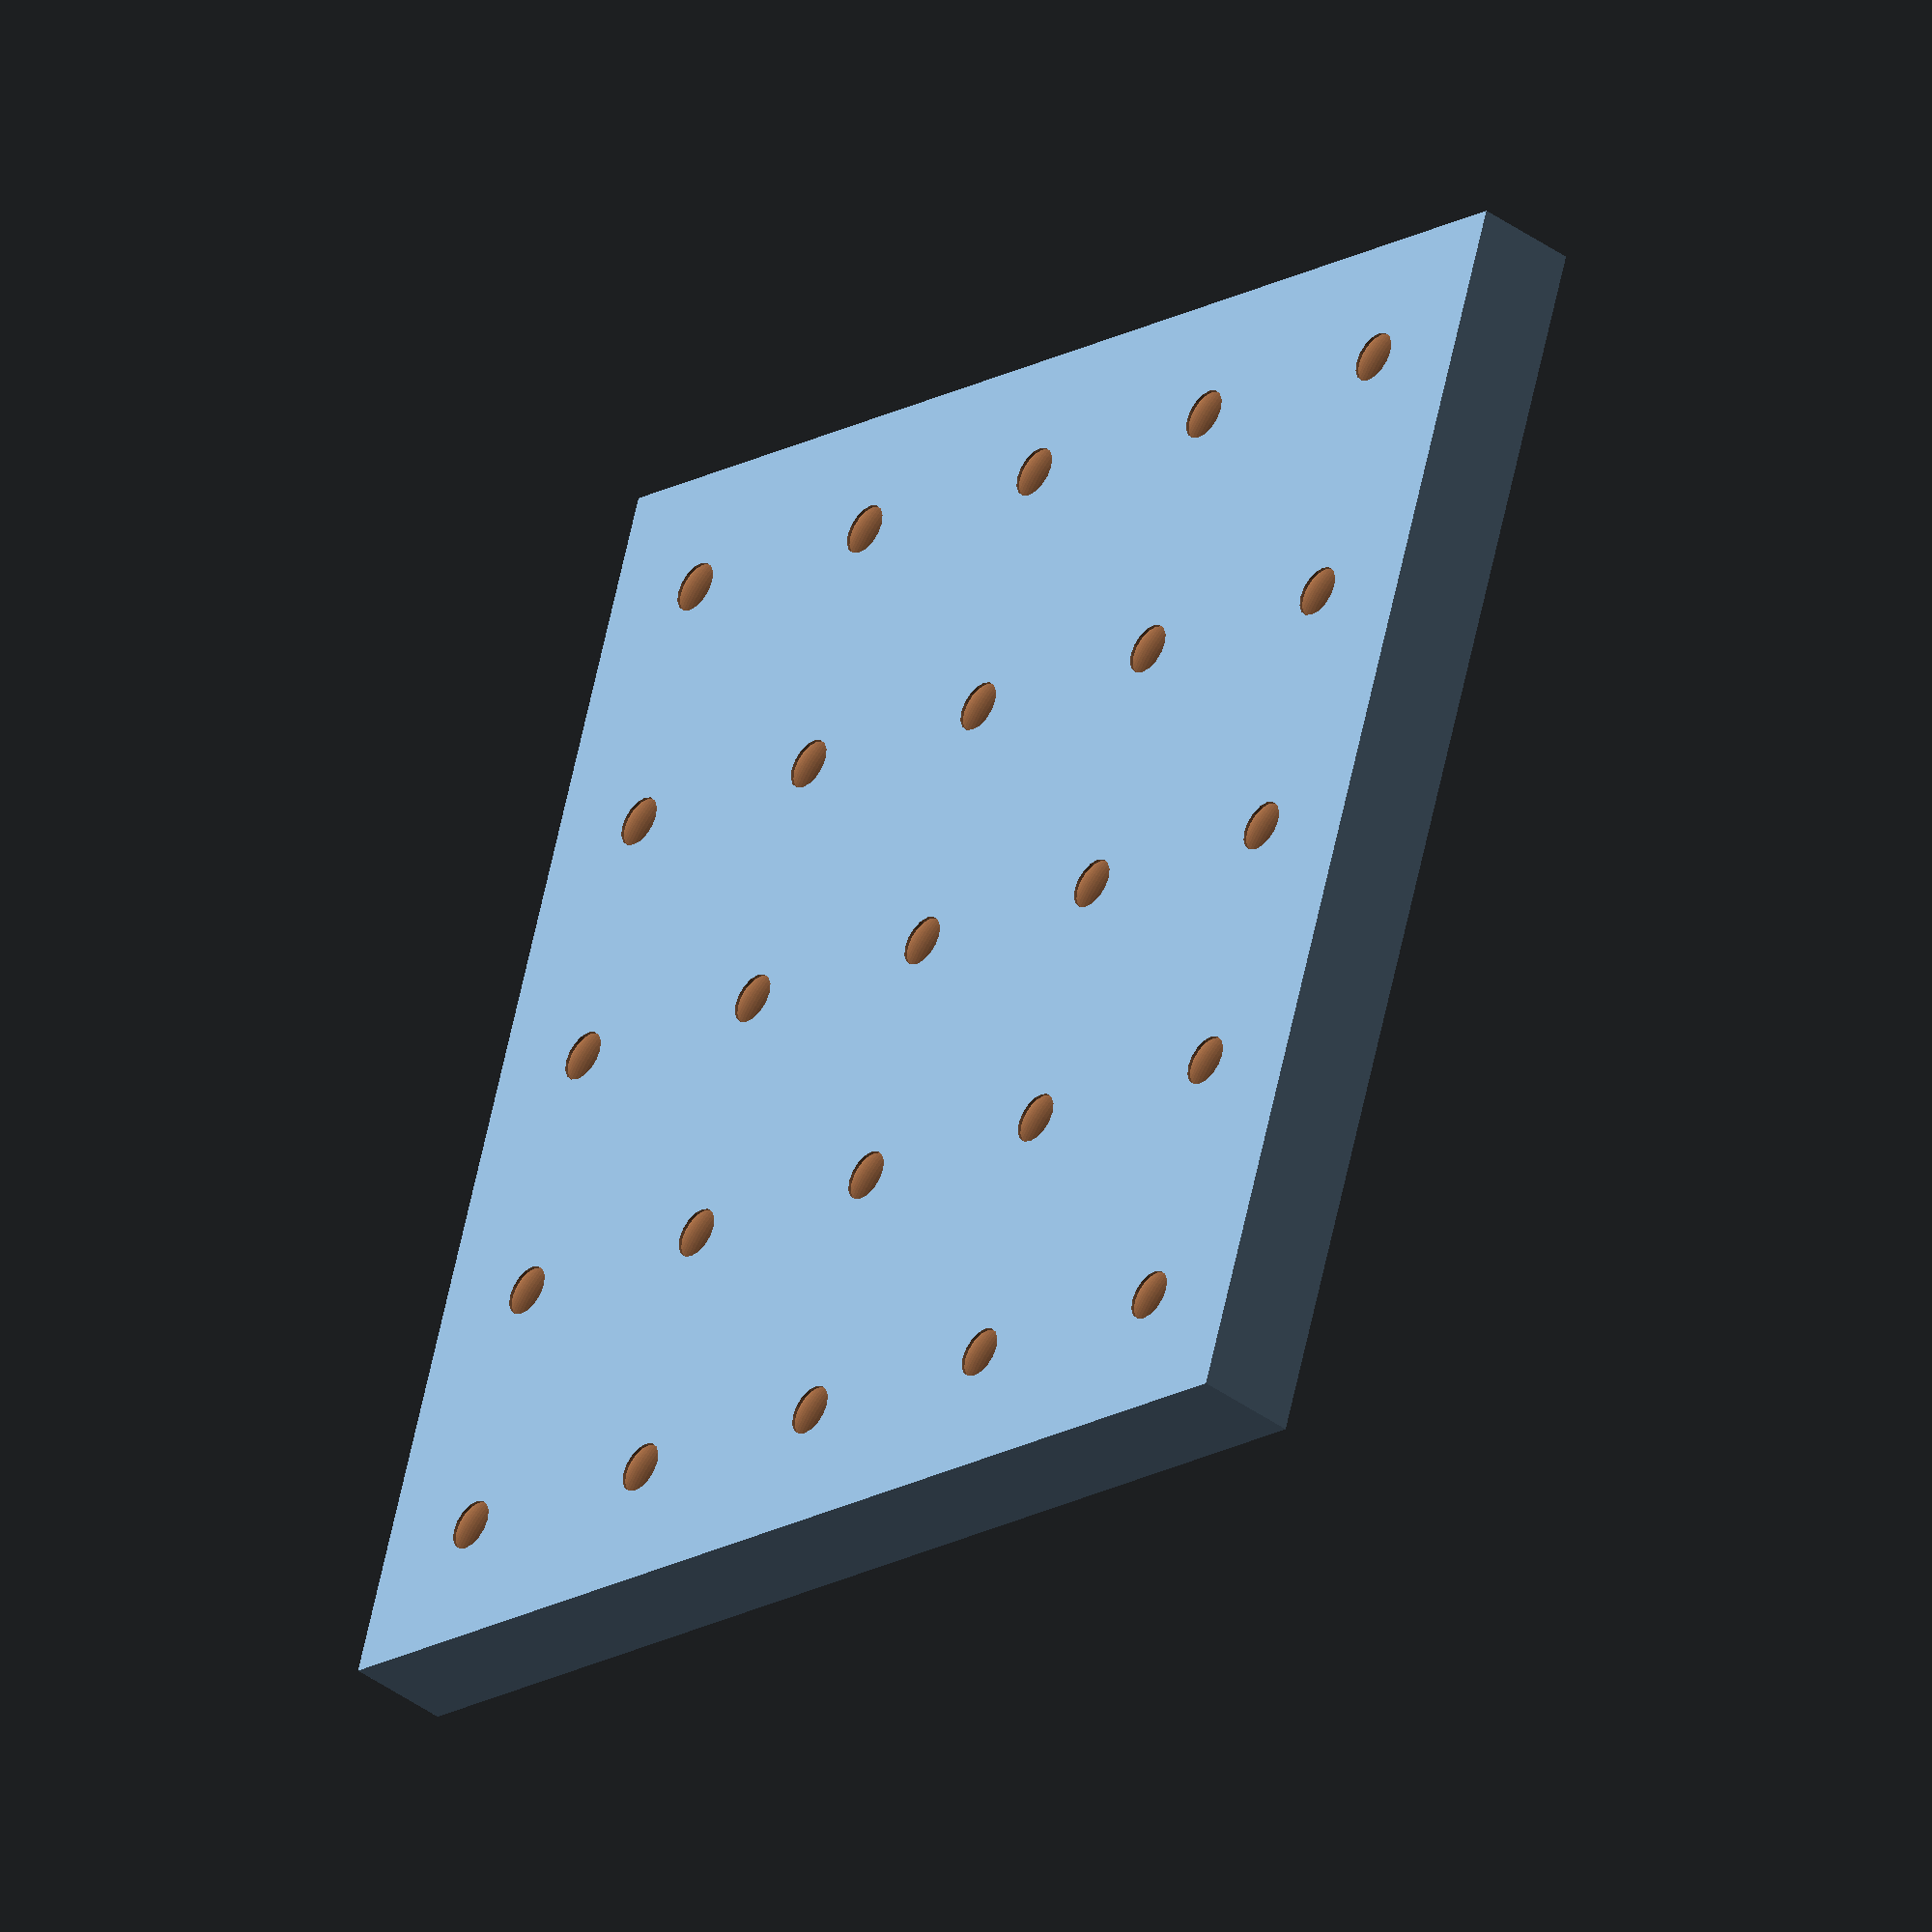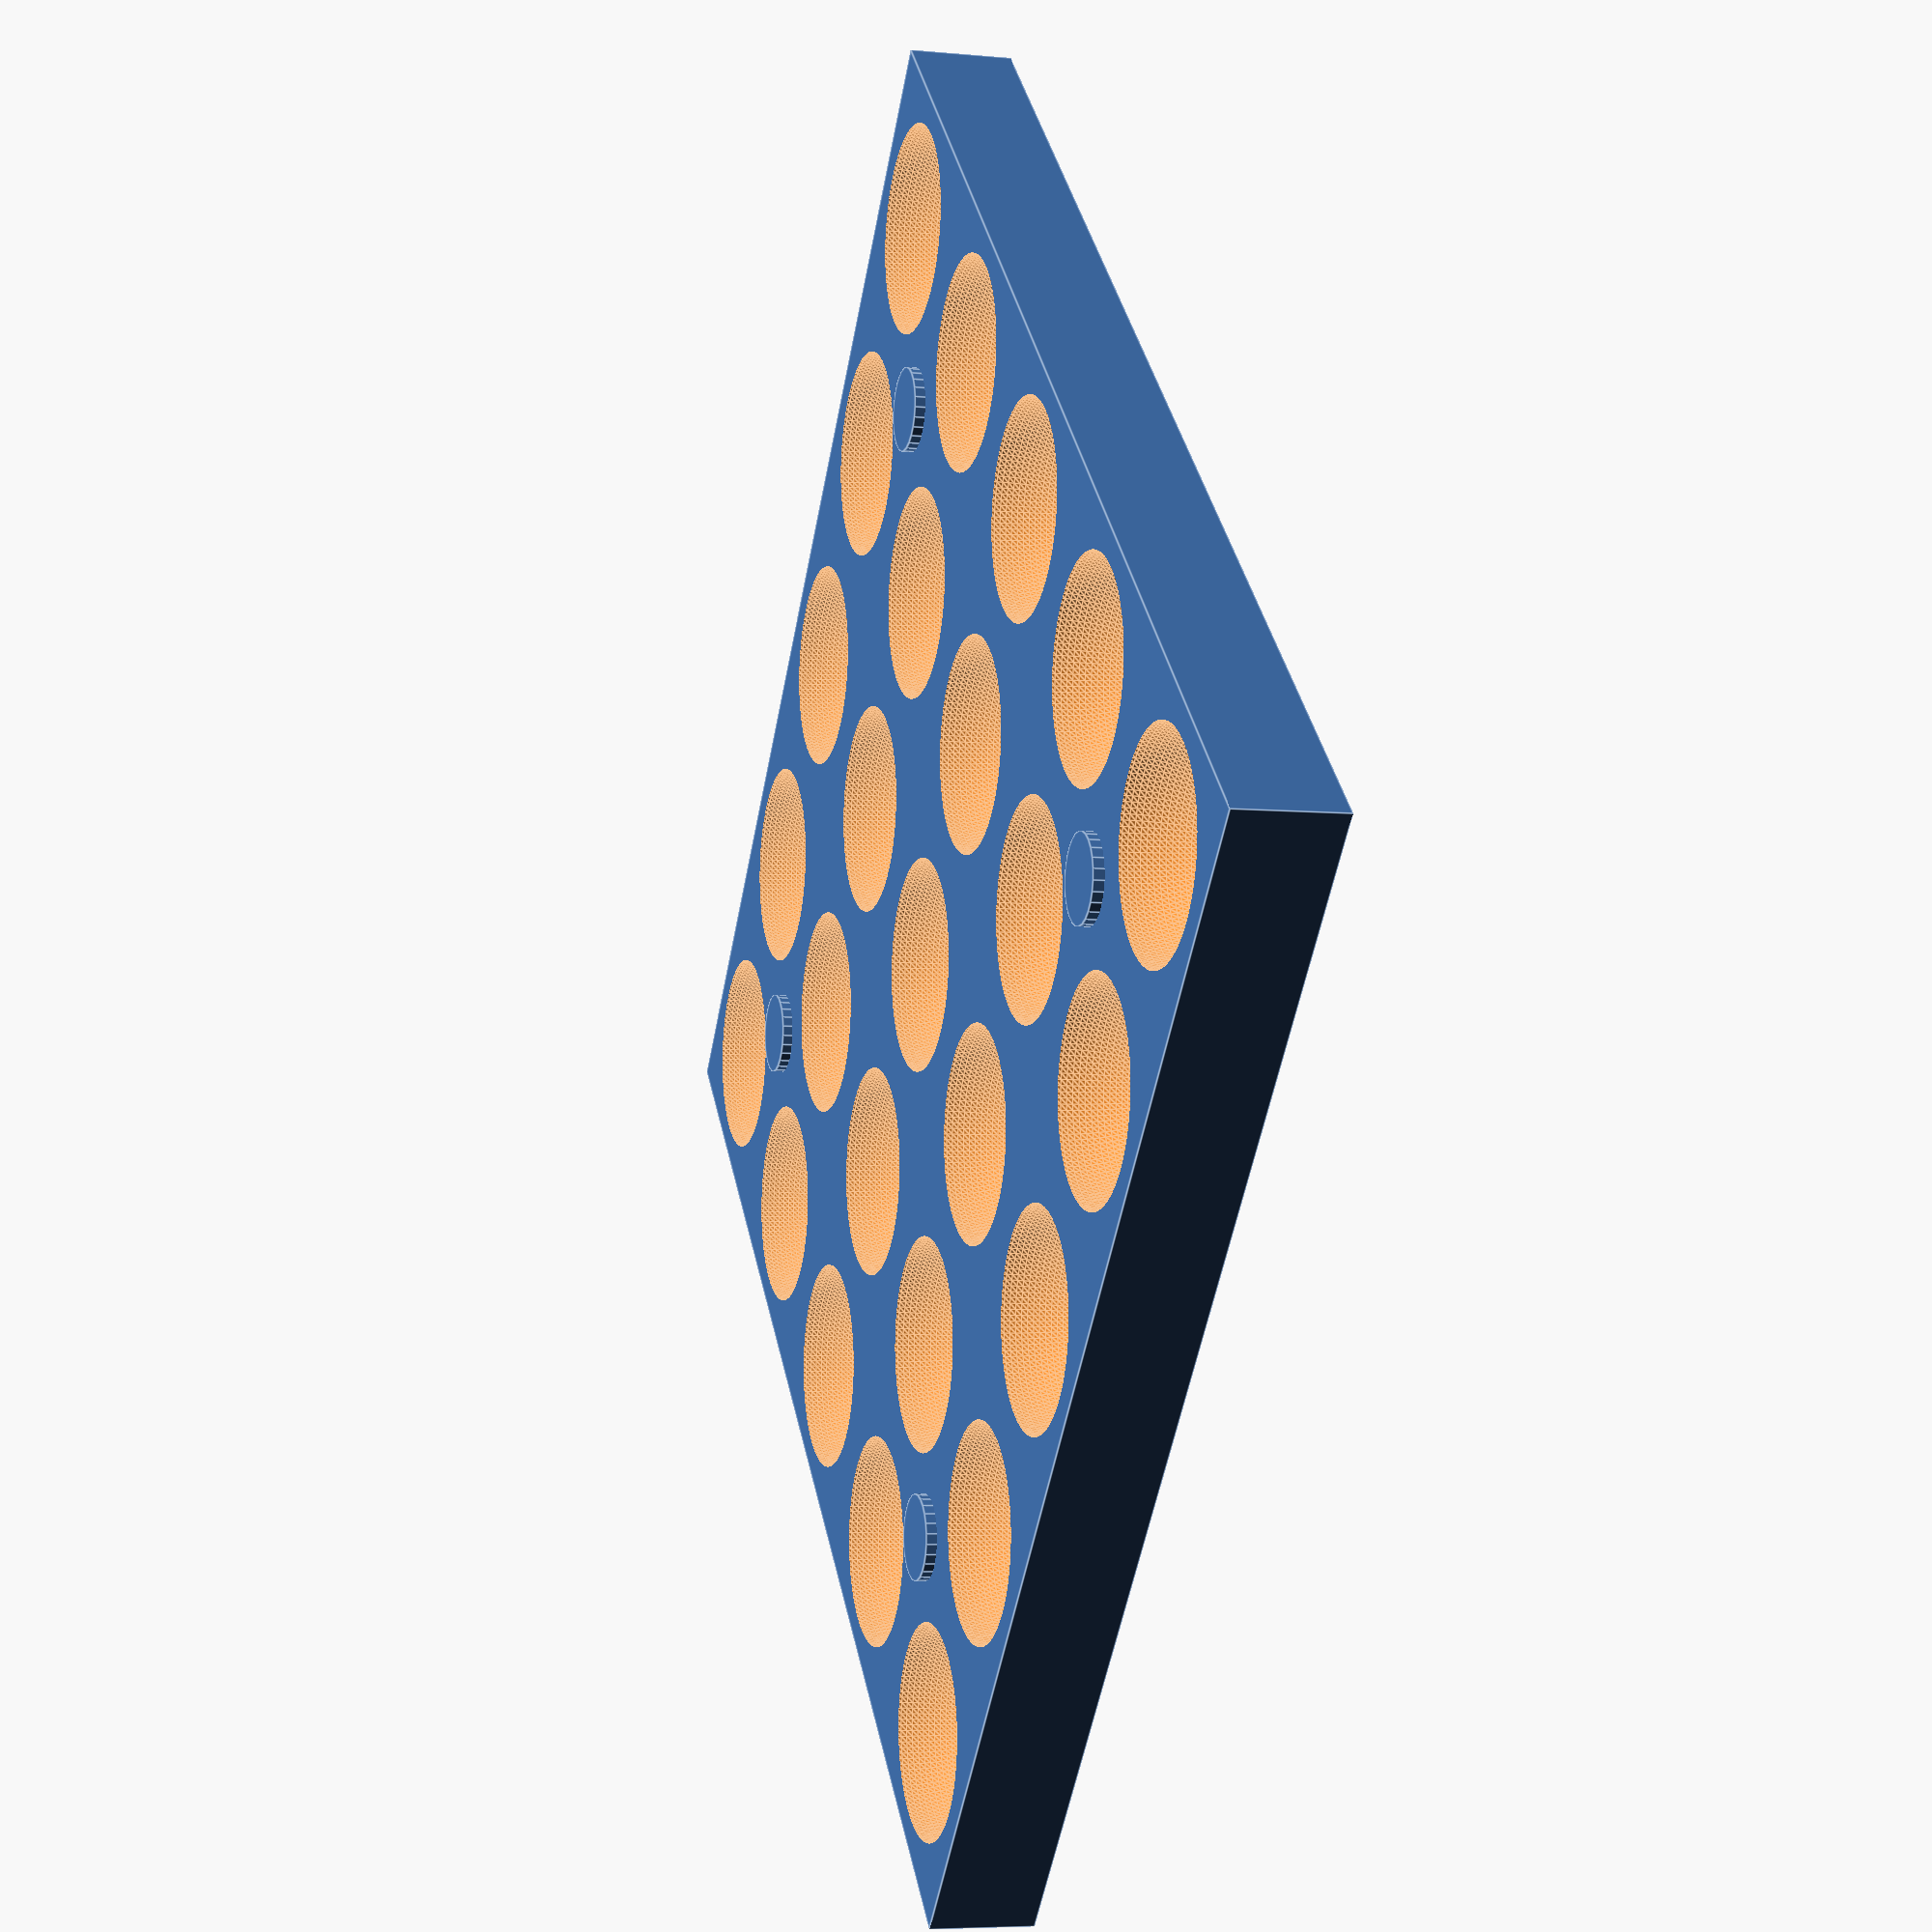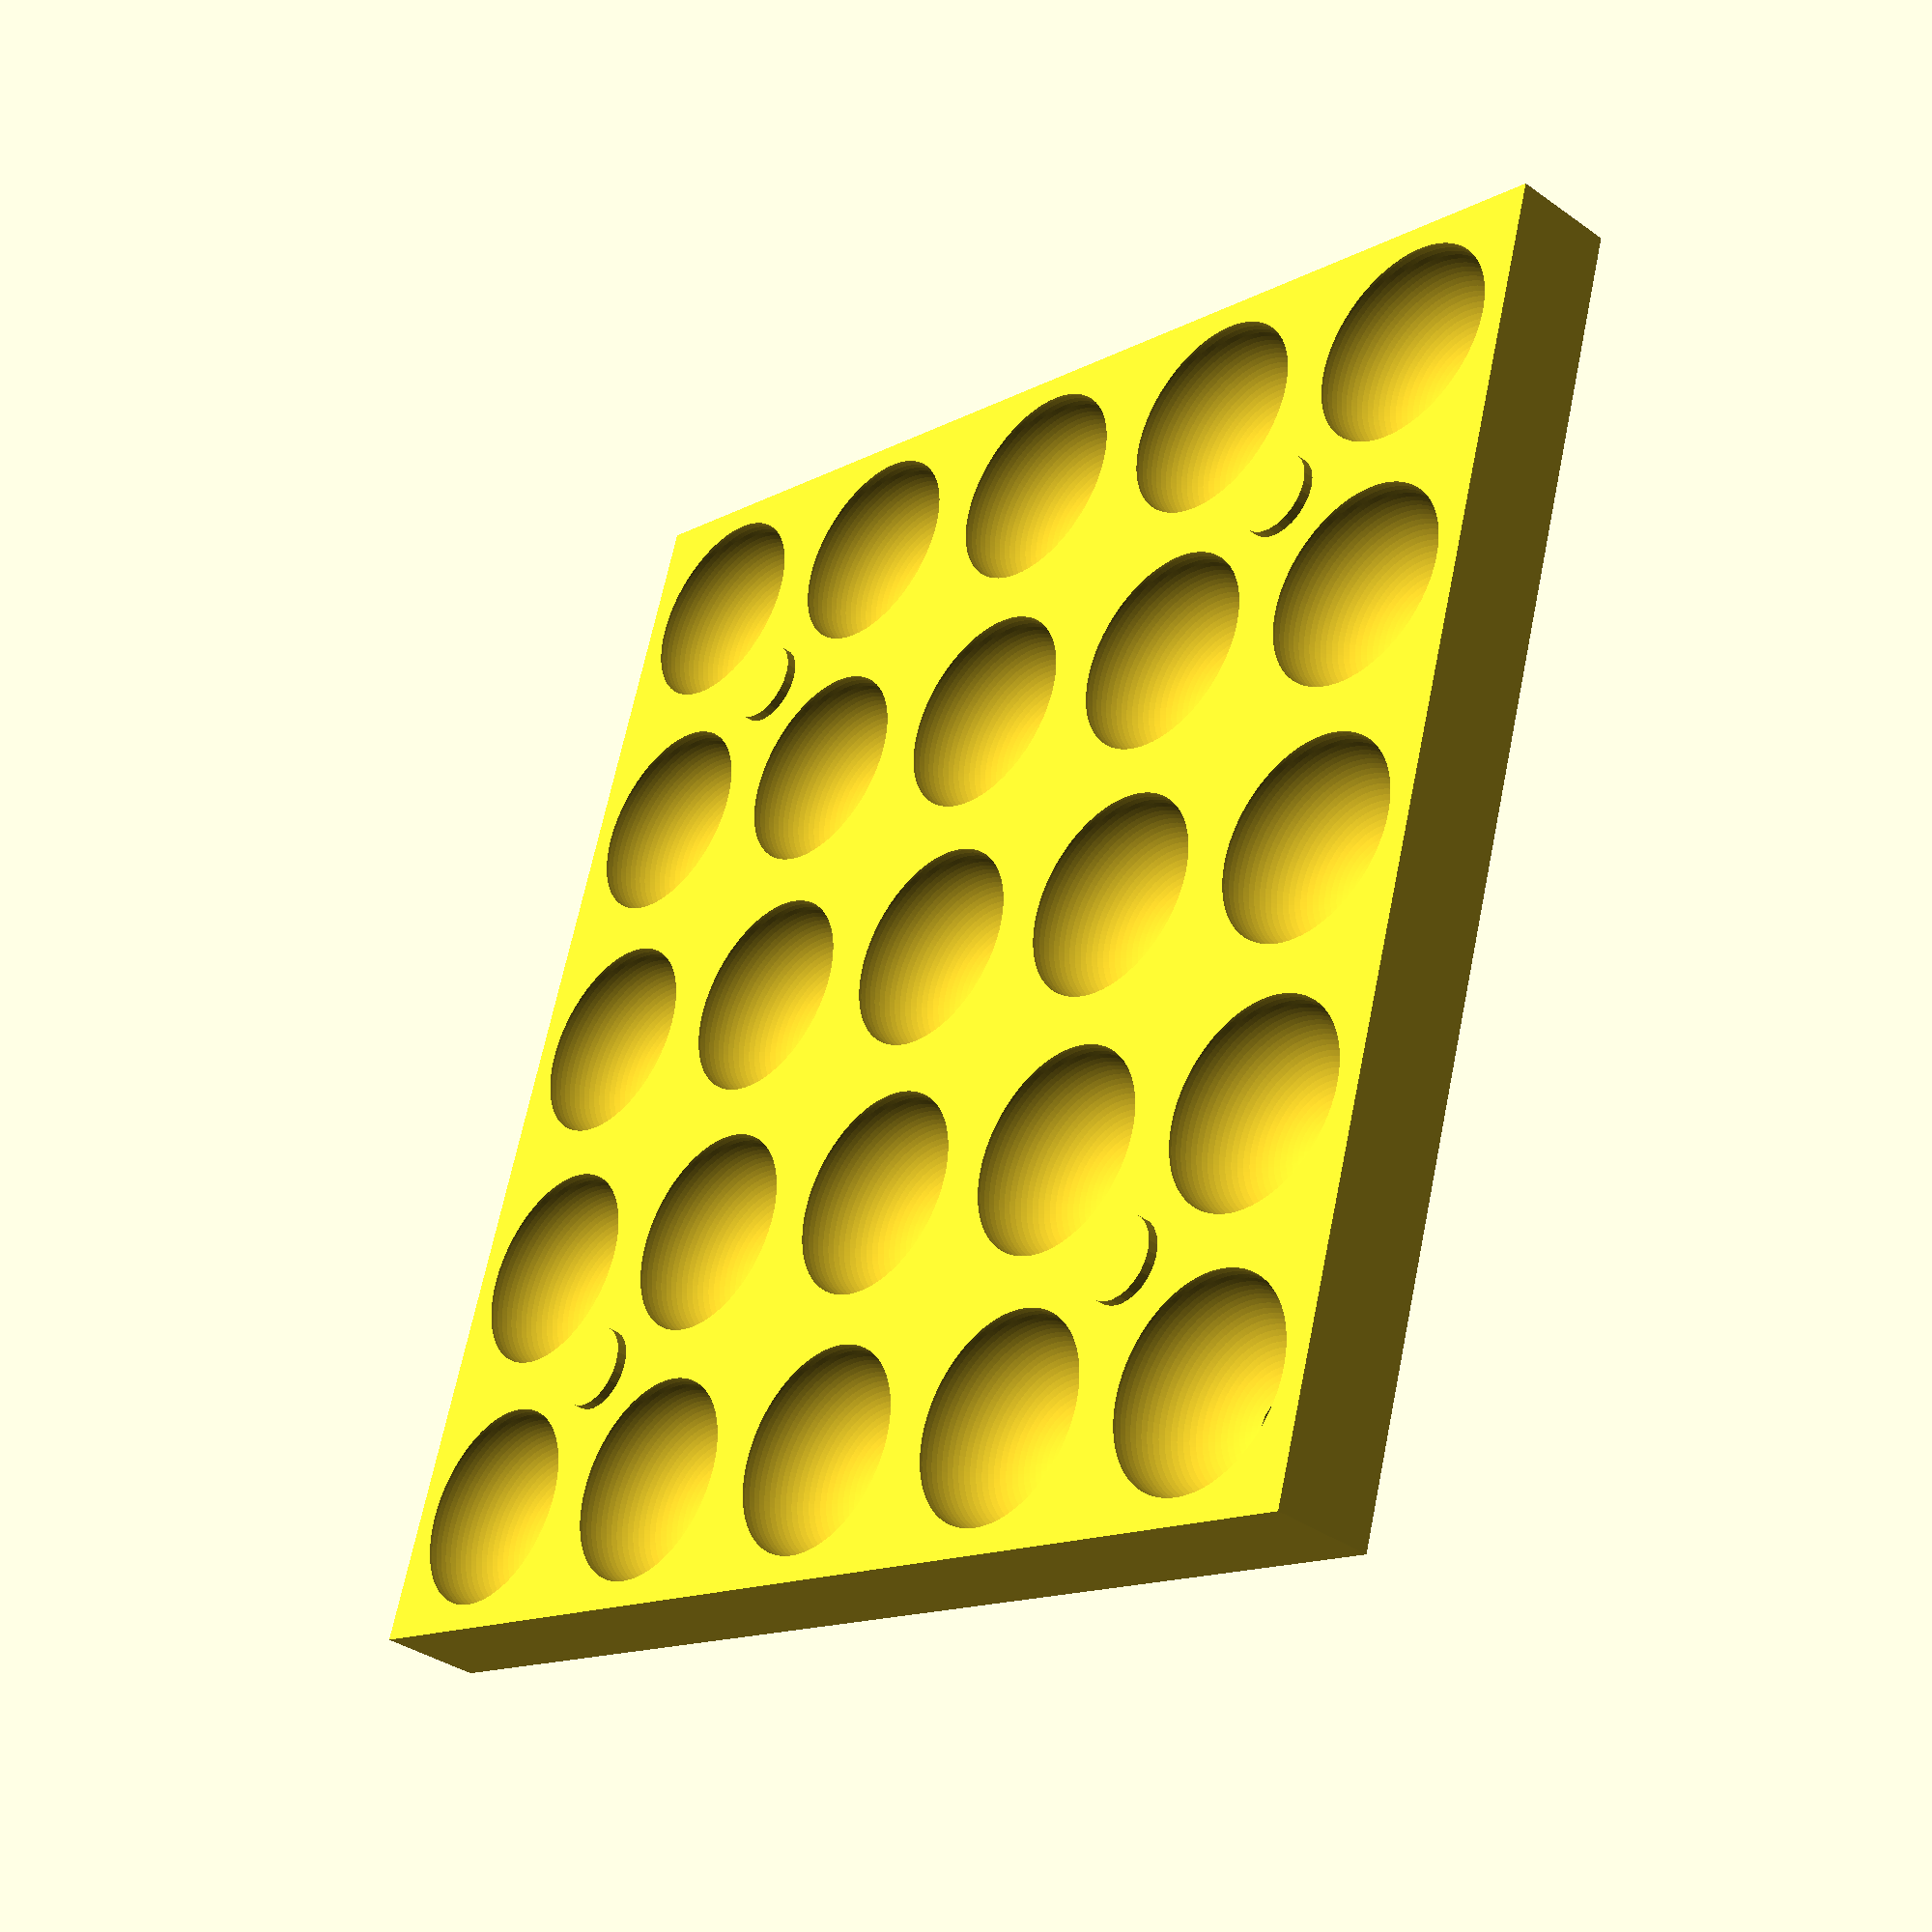
<openscad>

module spheres()
{
  

    module duplicate(xpos, ypos ,obj)
    {
        // draw object		
        translate([ypos*50,xpos*50,0])
            sphere(r=20,h=0.75,$fa=3, $fs=0.05,center=true);
       // echo("Rending sphere");

        xpos=xpos+1;

        if ( xpos <= lvls ){
            duplicate(xpos,ypos);
        }
    }
    
    lvls=5;
    xpos = 1;

    duplicate(xpos,0);
    duplicate(xpos,1);
    duplicate(xpos,2);
    duplicate(xpos,3);
    duplicate(xpos,4);
    
}

module cylinders()
{
  

    module duplicate(xpos, ypos ,obj)
    {
        // draw object		
        translate([ypos*50,xpos*50,0])
           cylinder(r=5,h=55,center=true);
       // echo("Rending sphere");

        xpos=xpos+1;

        if ( xpos <= lvls ){
            duplicate(xpos,ypos);
        }
    }
    
    lvls=5;
    xpos = 1;

    duplicate(xpos,0);
    duplicate(xpos,1);
    duplicate(xpos,2);
    duplicate(xpos,3);
    duplicate(xpos,4);
    
}

module base()
{
    translate([-100,-200,0])
    difference(){
        difference(){

        translate([-25,75,-20])
            cube([250,250,20], center=false);
                spheres();
        }
        
        translate([0,0,-20])
            cylinders();
    }
}

module extrudes()
{
    cylanders();
}

module main()
{
       scale([0.6,0.6,0.6])
    union(){
   // difference(){
    //difference(){
    base();
    /*    translate([0,0,-2])
        scale([1.001,1.001,1.001])
            base();
   }
   translate([0,0,-45])
    cube([250,250,50], center=true);
   }*/
   
   translate([75,75,0])
    cylinder(r=8,h=4,center=true);
    translate([-75,-75,0])
    cylinder(r=8,h=4,center=true);
   translate([75,-75,0])
    cylinder(r=8,h=4,center=true);
   translate([-75,75,0])
    cylinder(r=8,h=4,center=true);
    }
}

main();

</openscad>
<views>
elev=40.1 azim=161.7 roll=228.1 proj=o view=solid
elev=185.6 azim=132.7 roll=106.0 proj=p view=edges
elev=216.8 azim=17.3 roll=132.5 proj=p view=solid
</views>
